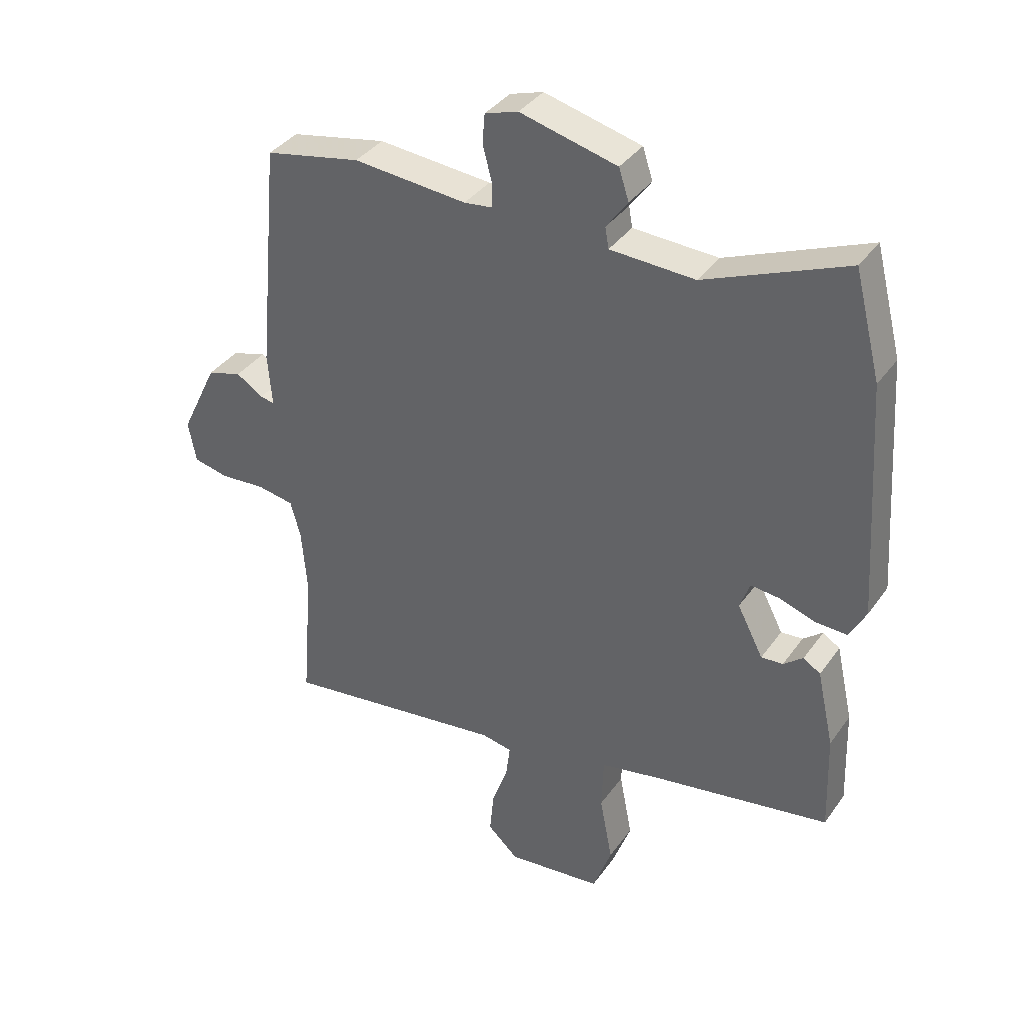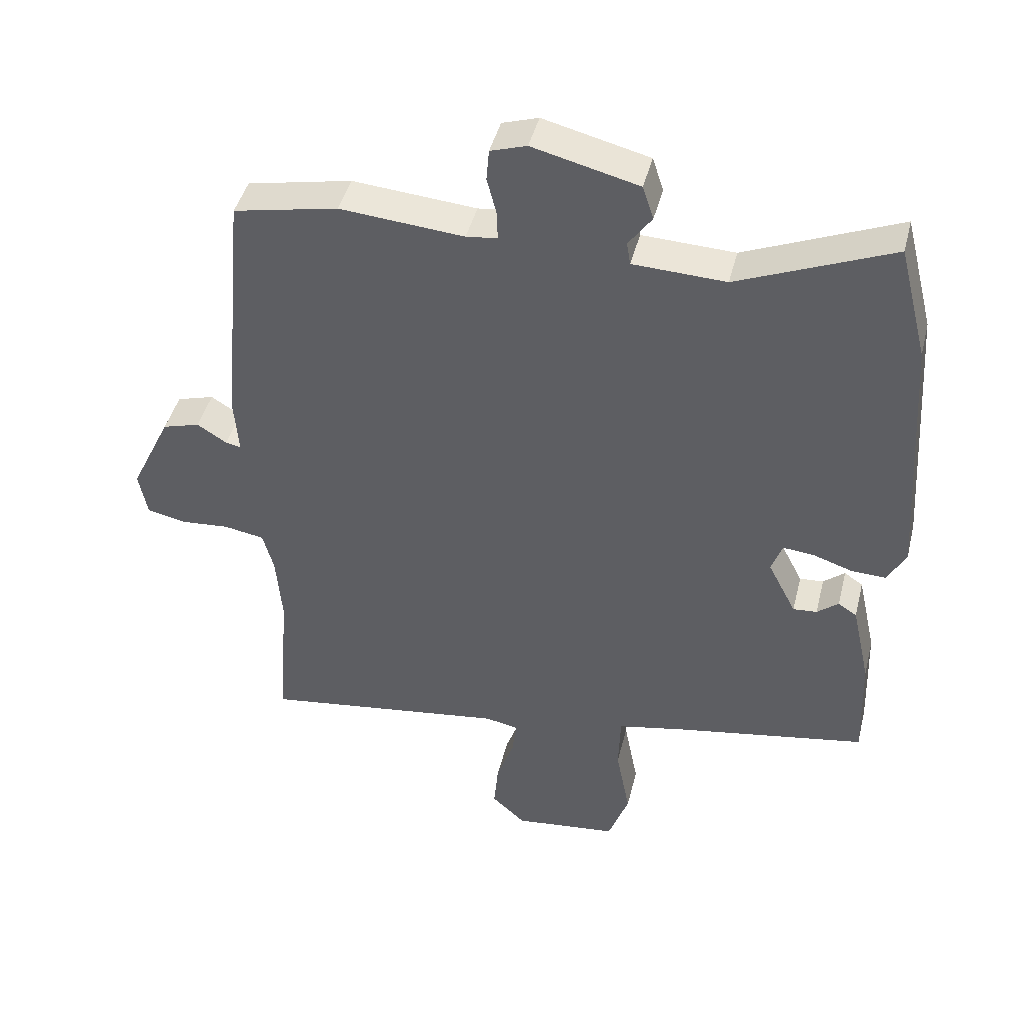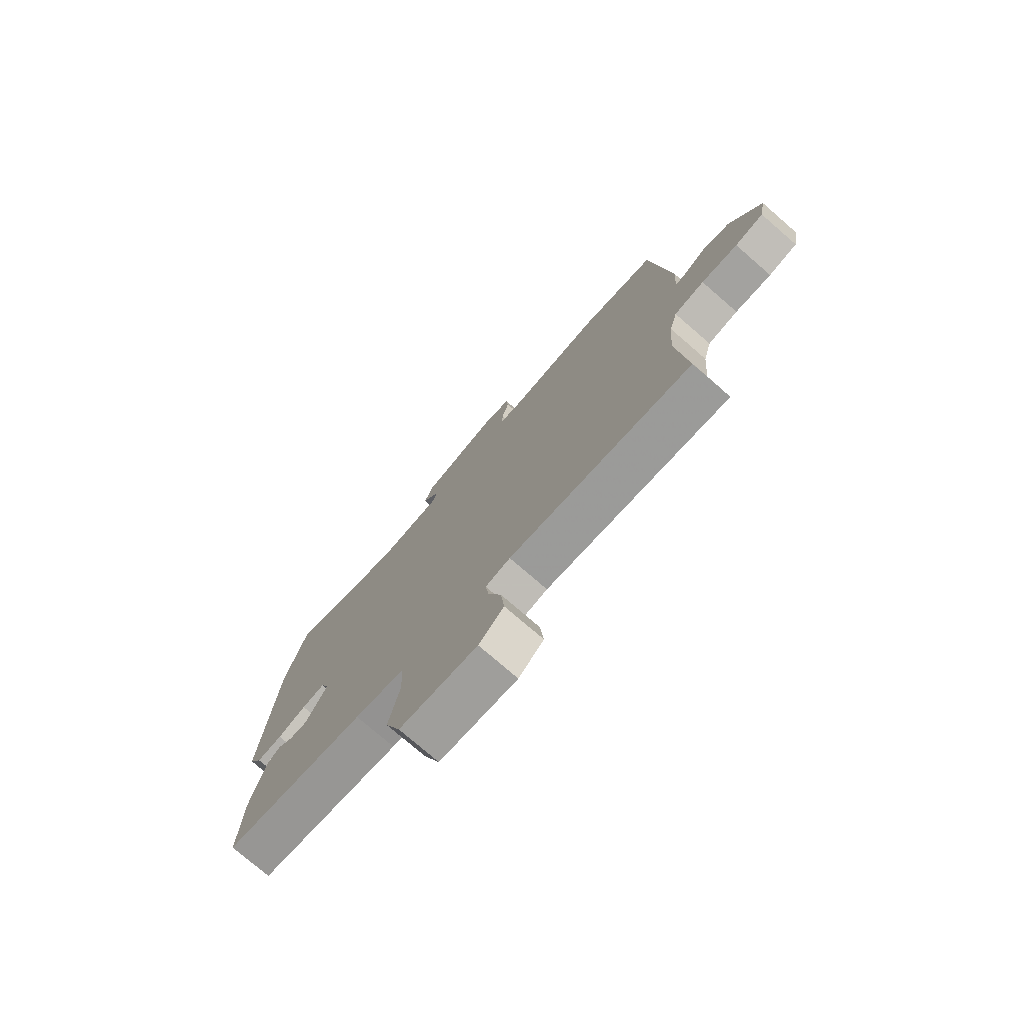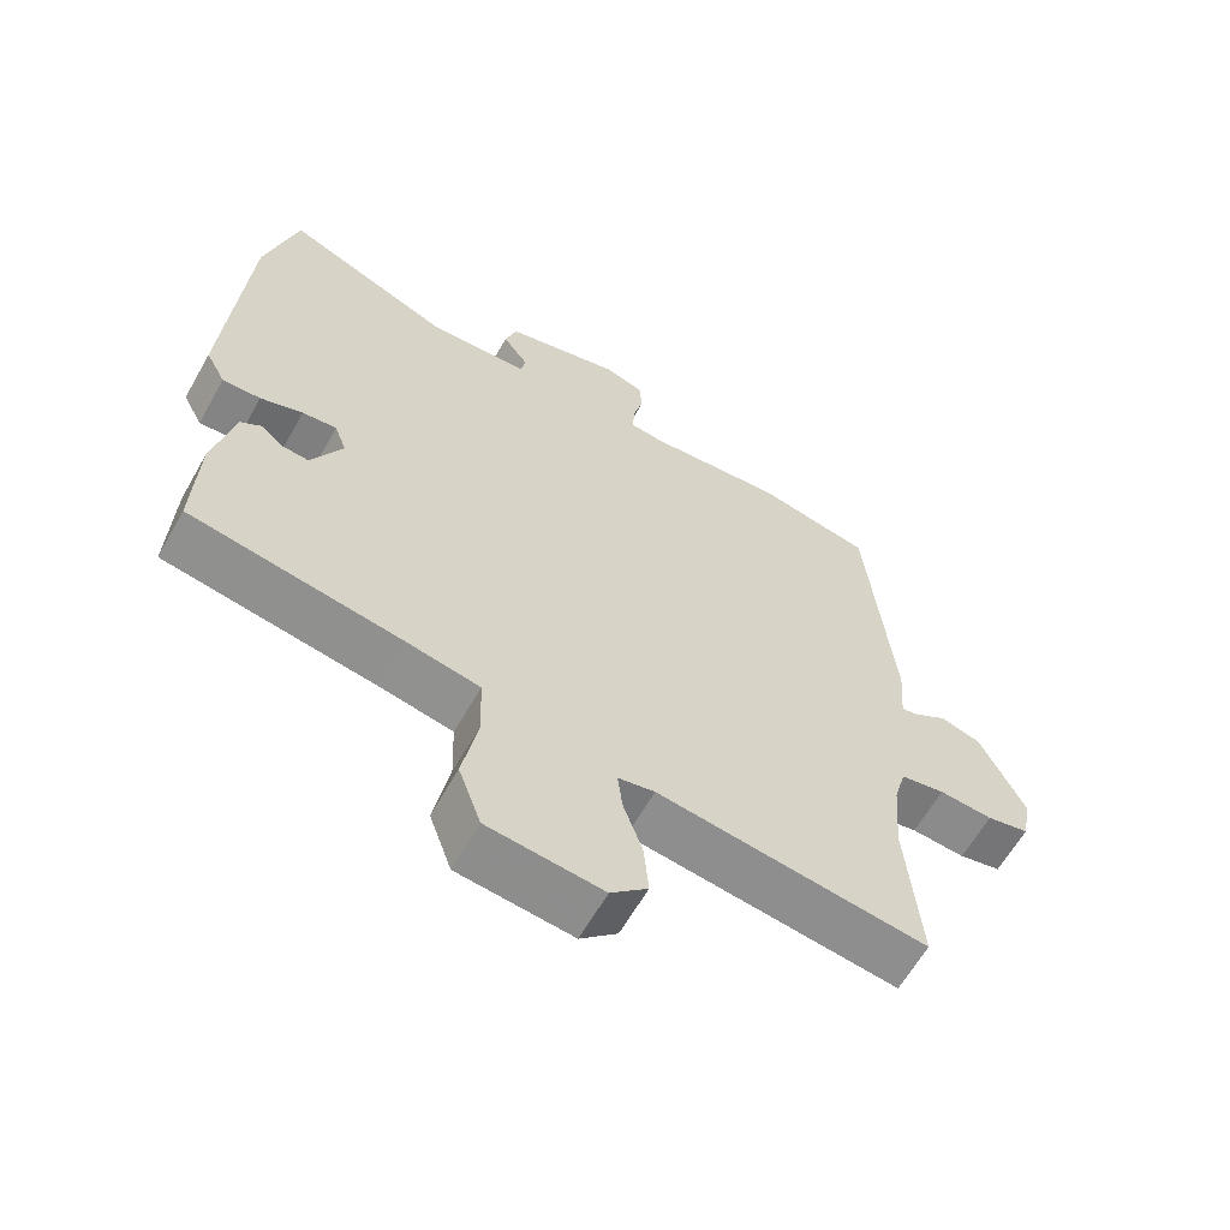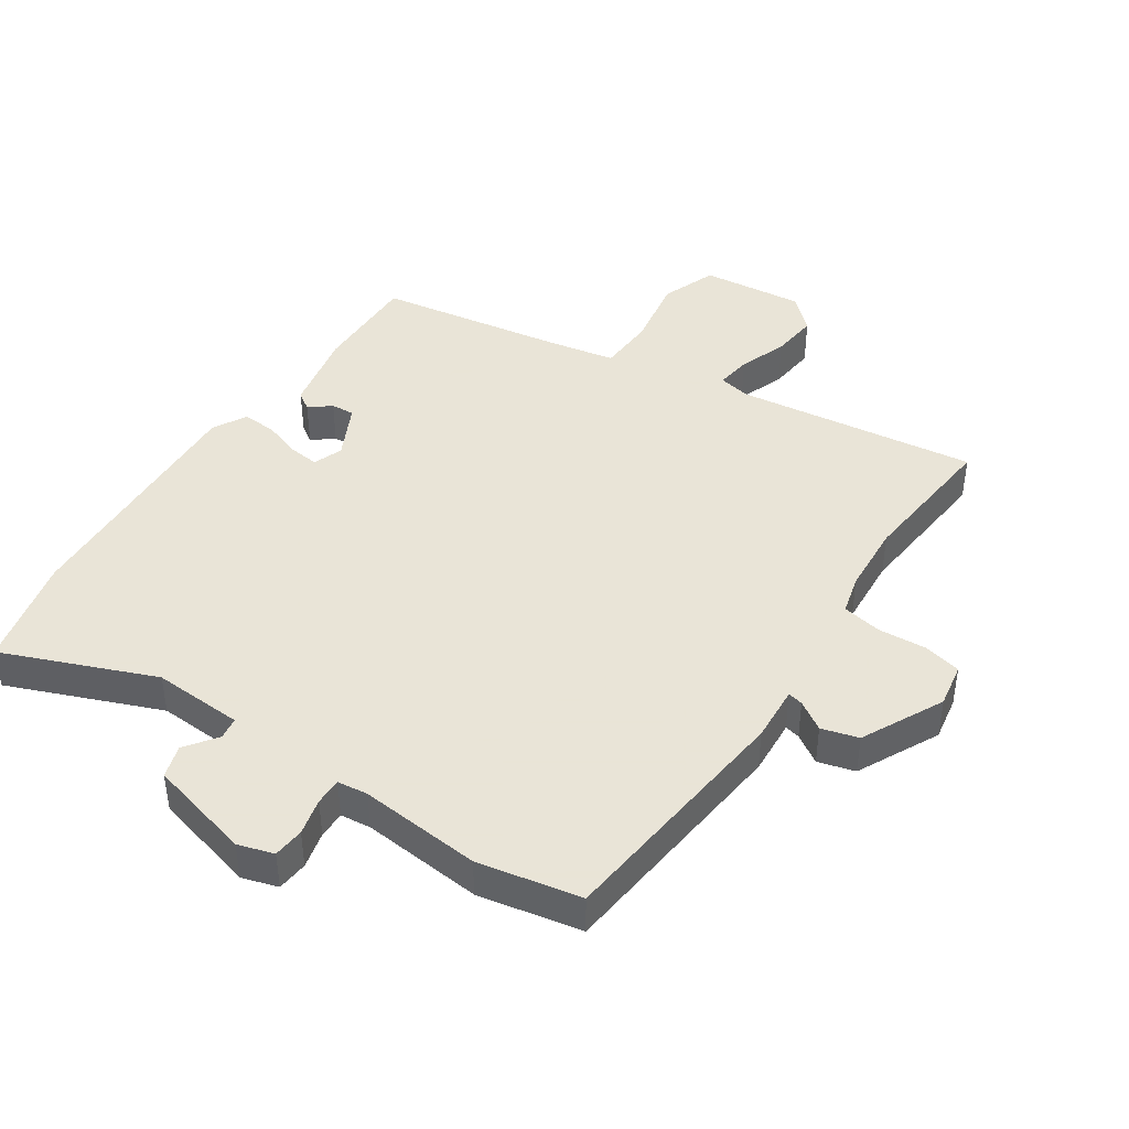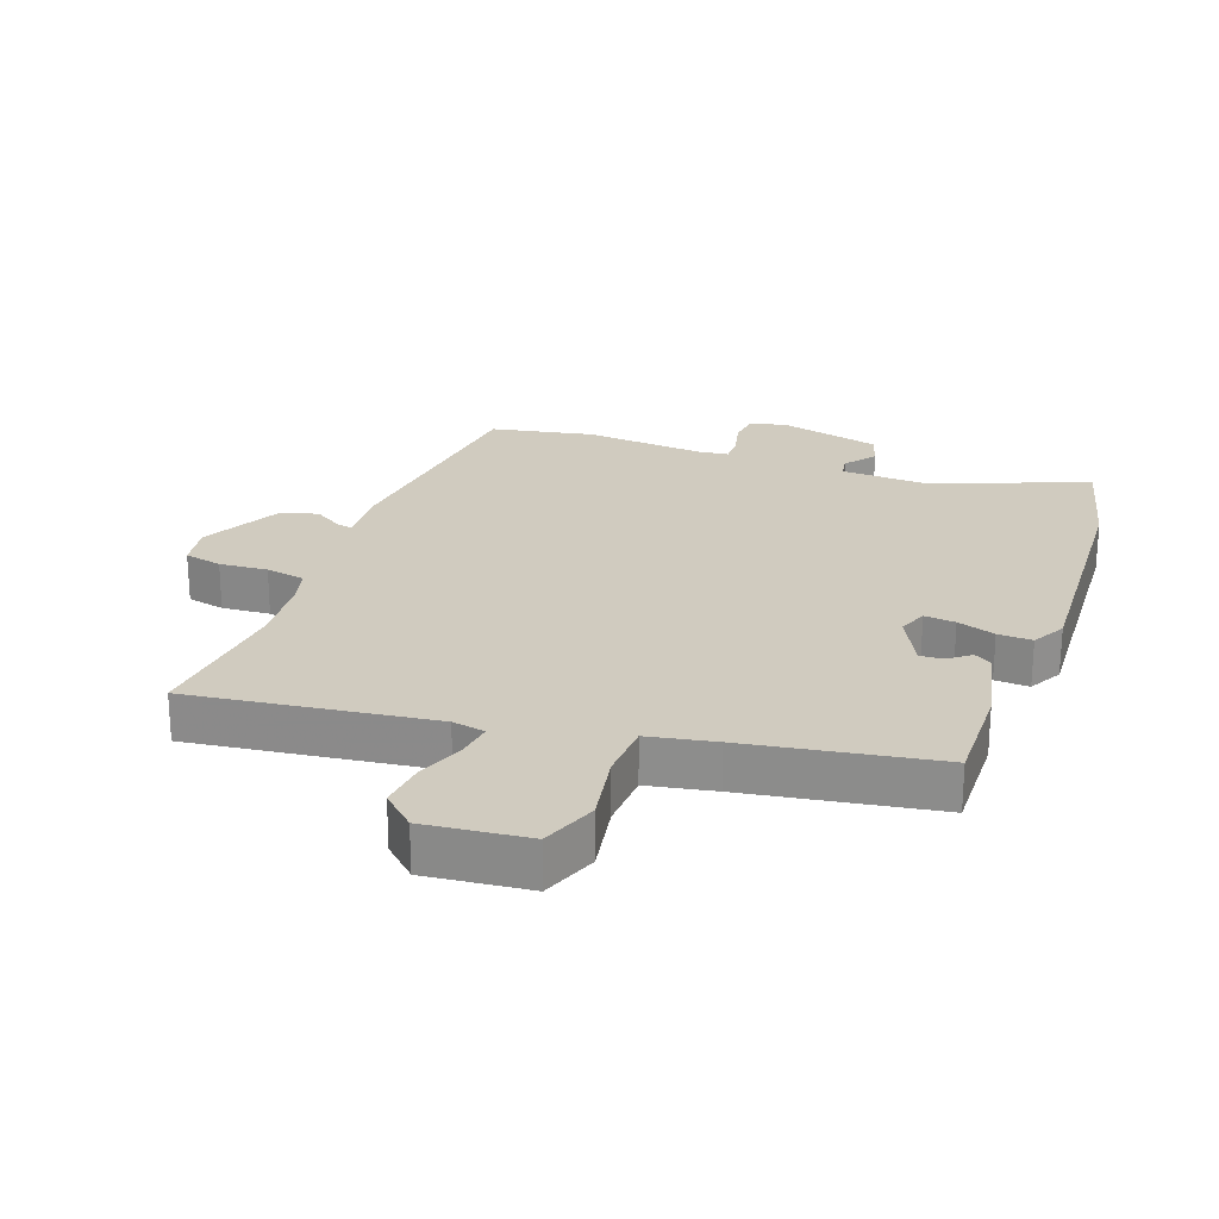
<metadata>
{"format":"obj","ext":"obj","renderer":"f3d","projection":"perspective","resolution":1024,"background":"white","views":[{"elev":37.3,"azim":-148.8,"up":"+Z"},{"elev":44.0,"azim":-166.1,"up":"+Z"},{"elev":-76.3,"azim":49.1,"up":"+Z"},{"elev":-62.3,"azim":-29.5,"up":"+Z"},{"elev":42.8,"azim":34.4,"up":"+Y"},{"elev":23.7,"azim":-159.4,"up":"+Y"}]}
</metadata>
<code>
v 0.488 0.07 -0.355
v 0.507 0.07 -0.587
v 0.126 0.07 -0.535
v 0.074 0.07 -0.545
v 0.081 0.07 -0.601
v 0.108 0.07 -0.678
v 0.115 0.07 -0.753
v 0.063 0.07 -0.801
v -0.099 0.07 -0.783
v -0.131 0.07 -0.694
v -0.109 0.07 -0.58
v -0.112 0.07 -0.489
v -0.217 0.07 -0.468
v -0.515 0.07 -0.417
v -0.509 0.07 -0.248
v -0.48 0.07 -0.118
v -0.451 0.07 -0.099
v -0.418 0.07 -0.126
v -0.381 0.07 -0.129
v -0.337 0.07 -0.044
v -0.354 0.07 0.003
v -0.403 0.07 -0.002
v -0.463 0.07 -0.022
v -0.517 0.07 -0.024
v -0.545 0.07 0.029
v -0.518 0.07 0.429
v -0.473 0.07 0.605
v -0.235 0.07 0.506
v -0.092 0.07 0.512
v -0.086 0.07 0.547
v -0.122 0.07 0.597
v -0.105 0.07 0.649
v 0.059 0.07 0.69
v 0.115 0.07 0.672
v 0.119 0.07 0.623
v 0.104 0.07 0.565
v 0.103 0.07 0.522
v 0.151 0.07 0.516
v 0.343 0.07 0.532
v 0.505 0.07 0.499
v 0.542 0.07 0.109
v 0.535 0.07 0.02
v 0.559 0.07 0.025
v 0.605 0.07 0.054
v 0.663 0.07 0.037
v 0.726 0.07 -0.093
v 0.713 0.07 -0.163
v 0.653 0.07 -0.176
v 0.577 0.07 -0.17
v 0.514 0.07 -0.181
v 0.497 0.07 -0.244
v 0.488 0 -0.355
v 0.507 0 -0.587
v 0.126 0 -0.535
v 0.074 0 -0.545
v 0.081 0 -0.601
v 0.108 0 -0.678
v 0.115 0 -0.753
v 0.063 0 -0.801
v -0.099 0 -0.783
v -0.131 0 -0.694
v -0.109 0 -0.58
v -0.112 0 -0.489
v -0.217 0 -0.468
v -0.515 0 -0.417
v -0.509 0 -0.248
v -0.48 0 -0.118
v -0.451 0 -0.099
v -0.418 0 -0.126
v -0.381 0 -0.129
v -0.337 0 -0.044
v -0.354 0 0.003
v -0.403 0 -0.002
v -0.463 0 -0.022
v -0.517 0 -0.024
v -0.545 0 0.029
v -0.518 0 0.429
v -0.473 0 0.605
v -0.235 0 0.506
v -0.092 0 0.512
v -0.086 0 0.547
v -0.122 0 0.597
v -0.105 0 0.649
v 0.059 0 0.69
v 0.115 0 0.672
v 0.119 0 0.623
v 0.104 0 0.565
v 0.103 0 0.522
v 0.151 0 0.516
v 0.343 0 0.532
v 0.505 0 0.499
v 0.542 0 0.109
v 0.535 0 0.02
v 0.559 0 0.025
v 0.605 0 0.054
v 0.663 0 0.037
v 0.726 0 -0.093
v 0.713 0 -0.163
v 0.653 0 -0.176
v 0.577 0 -0.17
v 0.514 0 -0.181
v 0.497 0 -0.244
f 47 48 49
f 46 47 49
f 45 46 49
f 44 45 49
f 43 44 49
f 42 43 49 50
f 42 50 51
f 41 42 51
f 40 41 51
f 39 40 51
f 38 39 51
f 34 35 36
f 33 34 36
f 32 33 36
f 31 32 36
f 30 31 36
f 29 30 36 37
f 26 27 28
f 25 26 28
f 24 25 28
f 23 24 28
f 22 23 28
f 21 22 28 29
f 38 51 1
f 37 38 1
f 29 37 1
f 21 29 1
f 20 21 1
f 16 17 18
f 15 16 18
f 14 15 18
f 13 14 18
f 9 10 11
f 8 9 11
f 7 8 11
f 6 7 11
f 5 6 11
f 4 5 11 12
f 3 4 12
f 3 12 13
f 2 3 13
f 1 2 13
f 20 1 13
f 19 20 13
f 13 18 19
f 100 99 98
f 100 98 97
f 100 97 96
f 100 96 95
f 100 95 94
f 101 100 94 93
f 102 101 93
f 102 93 92
f 102 92 91
f 102 91 90
f 102 90 89
f 87 86 85
f 87 85 84
f 87 84 83
f 87 83 82
f 87 82 81
f 88 87 81 80
f 79 78 77
f 79 77 76
f 79 76 75
f 79 75 74
f 79 74 73
f 80 79 73 72
f 52 102 89
f 52 89 88
f 52 88 80
f 52 80 72
f 52 72 71
f 69 68 67
f 69 67 66
f 69 66 65
f 69 65 64
f 62 61 60
f 62 60 59
f 62 59 58
f 62 58 57
f 62 57 56
f 63 62 56 55
f 63 55 54
f 64 63 54
f 64 54 53
f 64 53 52
f 64 52 71
f 64 71 70
f 70 69 64
f 1 52 53 2
f 2 53 54 3
f 3 54 55 4
f 4 55 56 5
f 5 56 57 6
f 6 57 58 7
f 7 58 59 8
f 8 59 60 9
f 9 60 61 10
f 10 61 62 11
f 11 62 63 12
f 12 63 64 13
f 13 64 65 14
f 14 65 66 15
f 15 66 67 16
f 16 67 68 17
f 17 68 69 18
f 18 69 70 19
f 19 70 71 20
f 20 71 72 21
f 21 72 73 22
f 22 73 74 23
f 23 74 75 24
f 24 75 76 25
f 25 76 77 26
f 26 77 78 27
f 27 78 79 28
f 28 79 80 29
f 29 80 81 30
f 30 81 82 31
f 31 82 83 32
f 32 83 84 33
f 33 84 85 34
f 34 85 86 35
f 35 86 87 36
f 36 87 88 37
f 37 88 89 38
f 38 89 90 39
f 39 90 91 40
f 40 91 92 41
f 41 92 93 42
f 42 93 94 43
f 43 94 95 44
f 44 95 96 45
f 45 96 97 46
f 46 97 98 47
f 47 98 99 48
f 48 99 100 49
f 49 100 101 50
f 50 101 102 51
f 51 102 52 1

</code>
